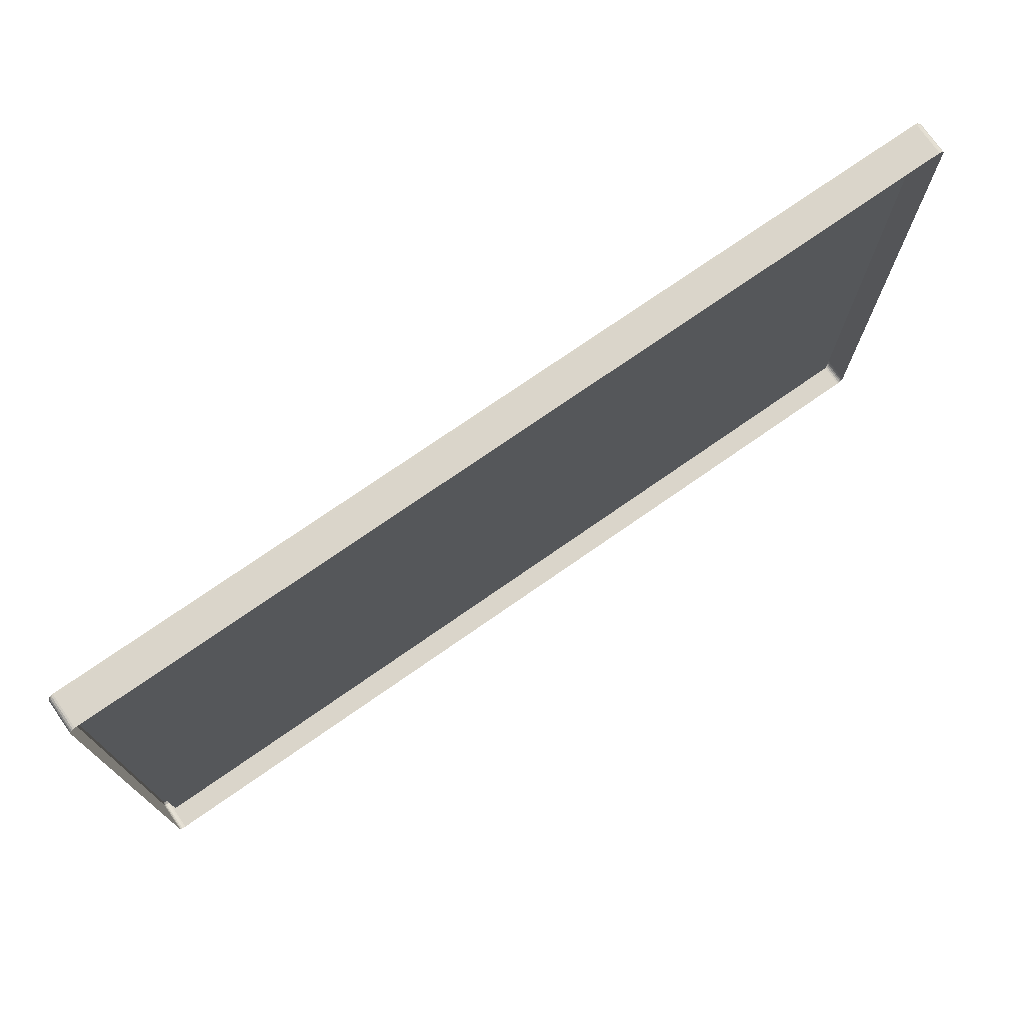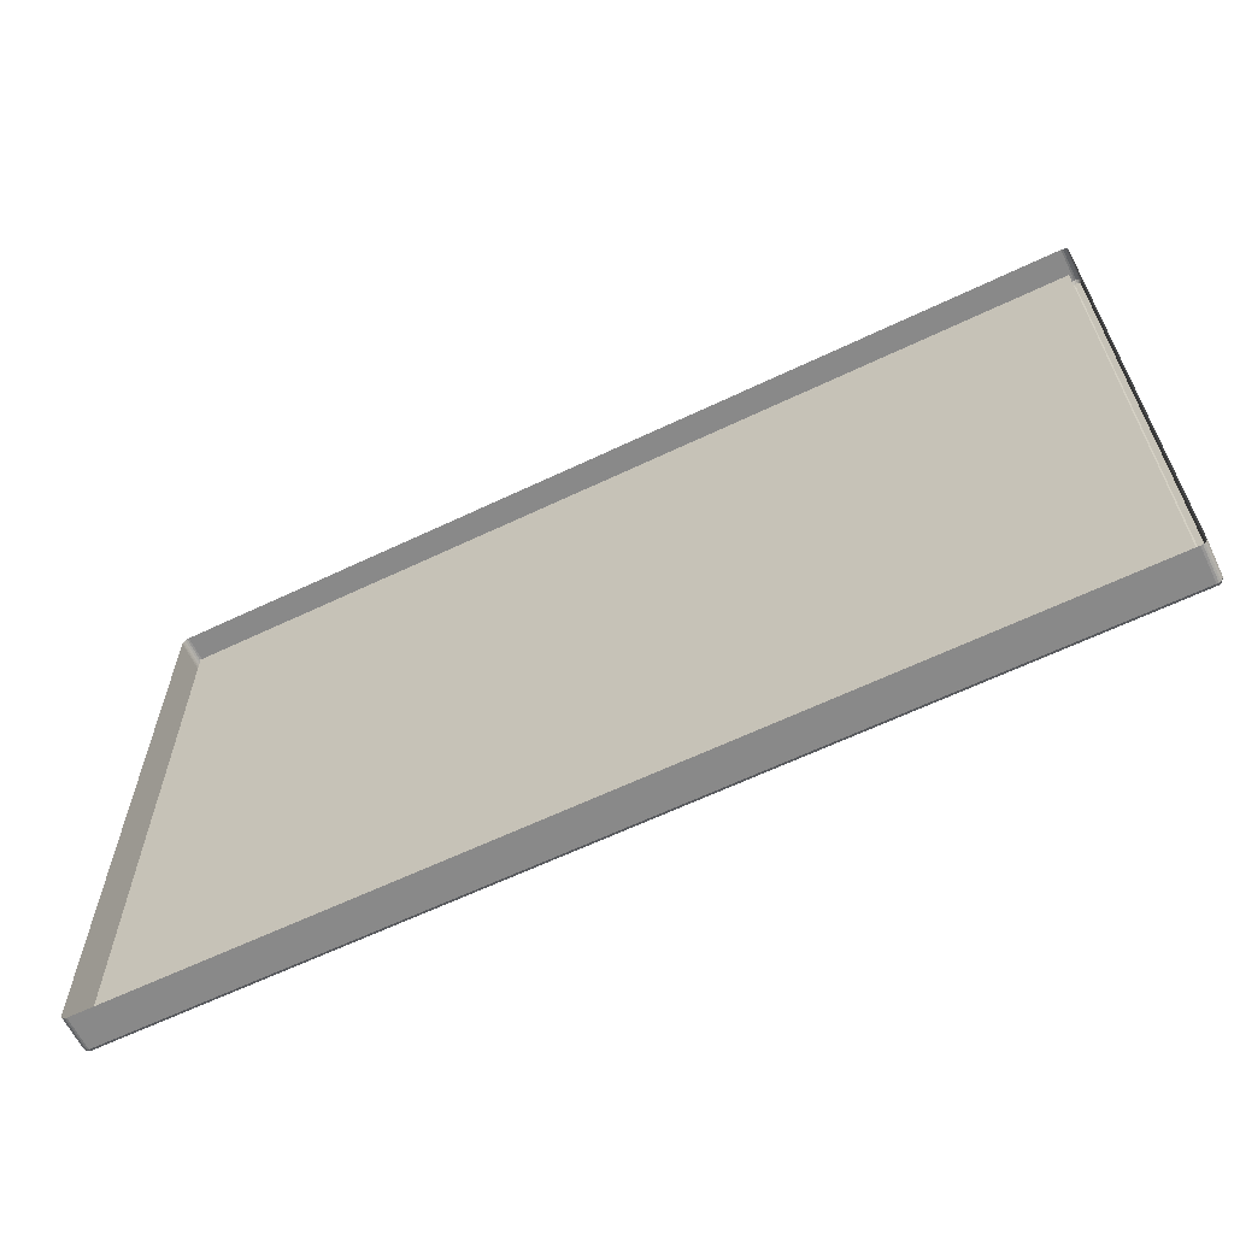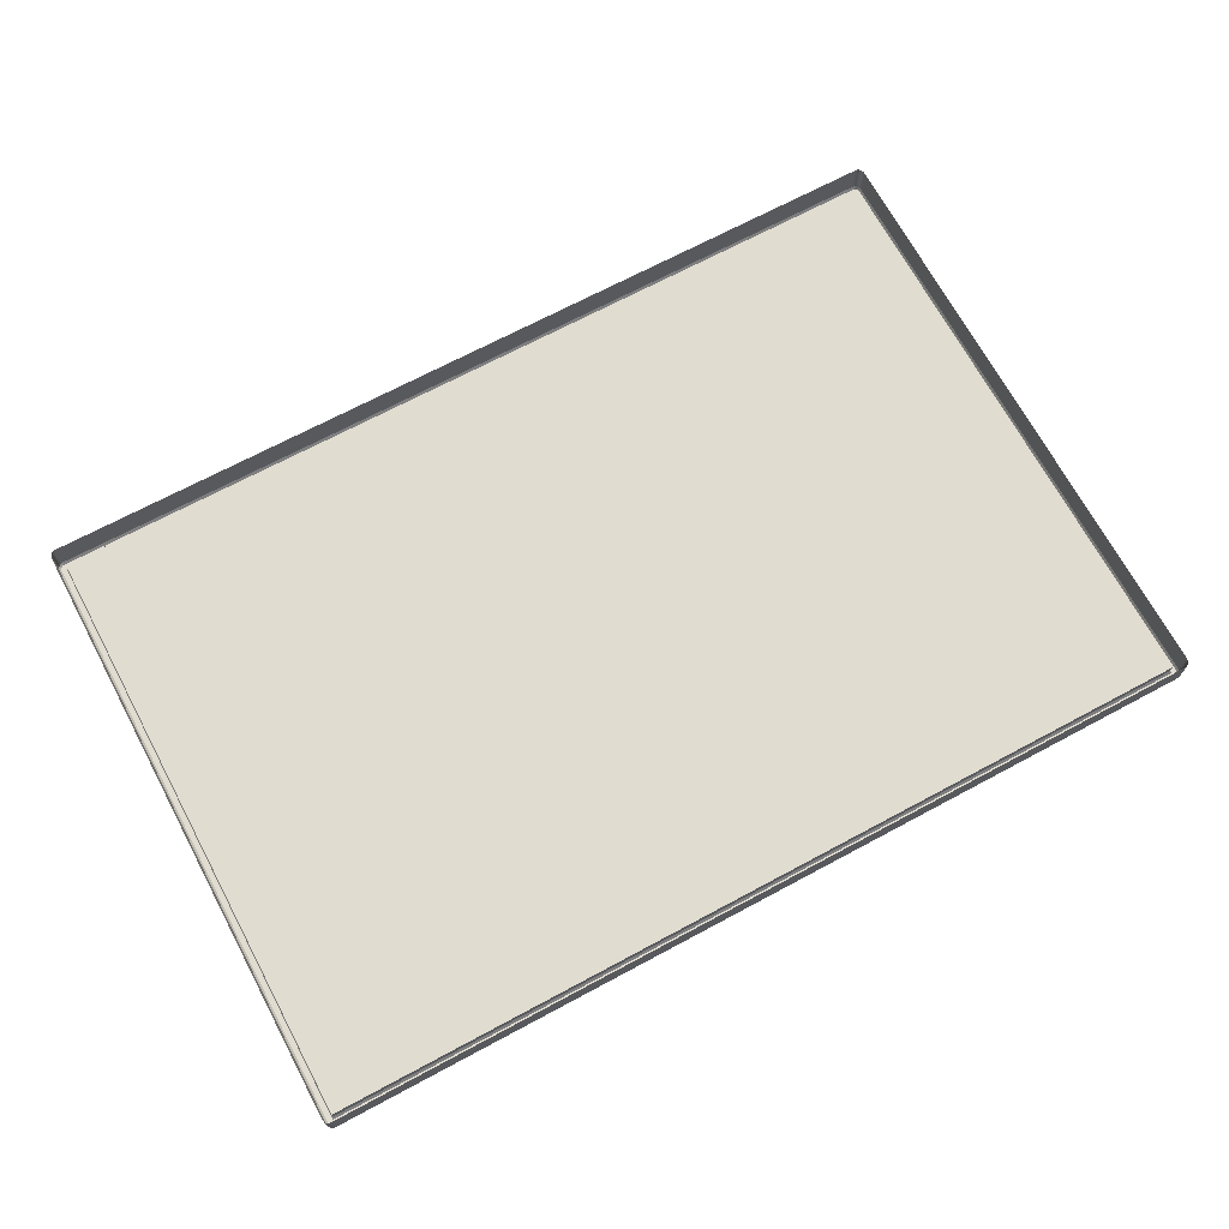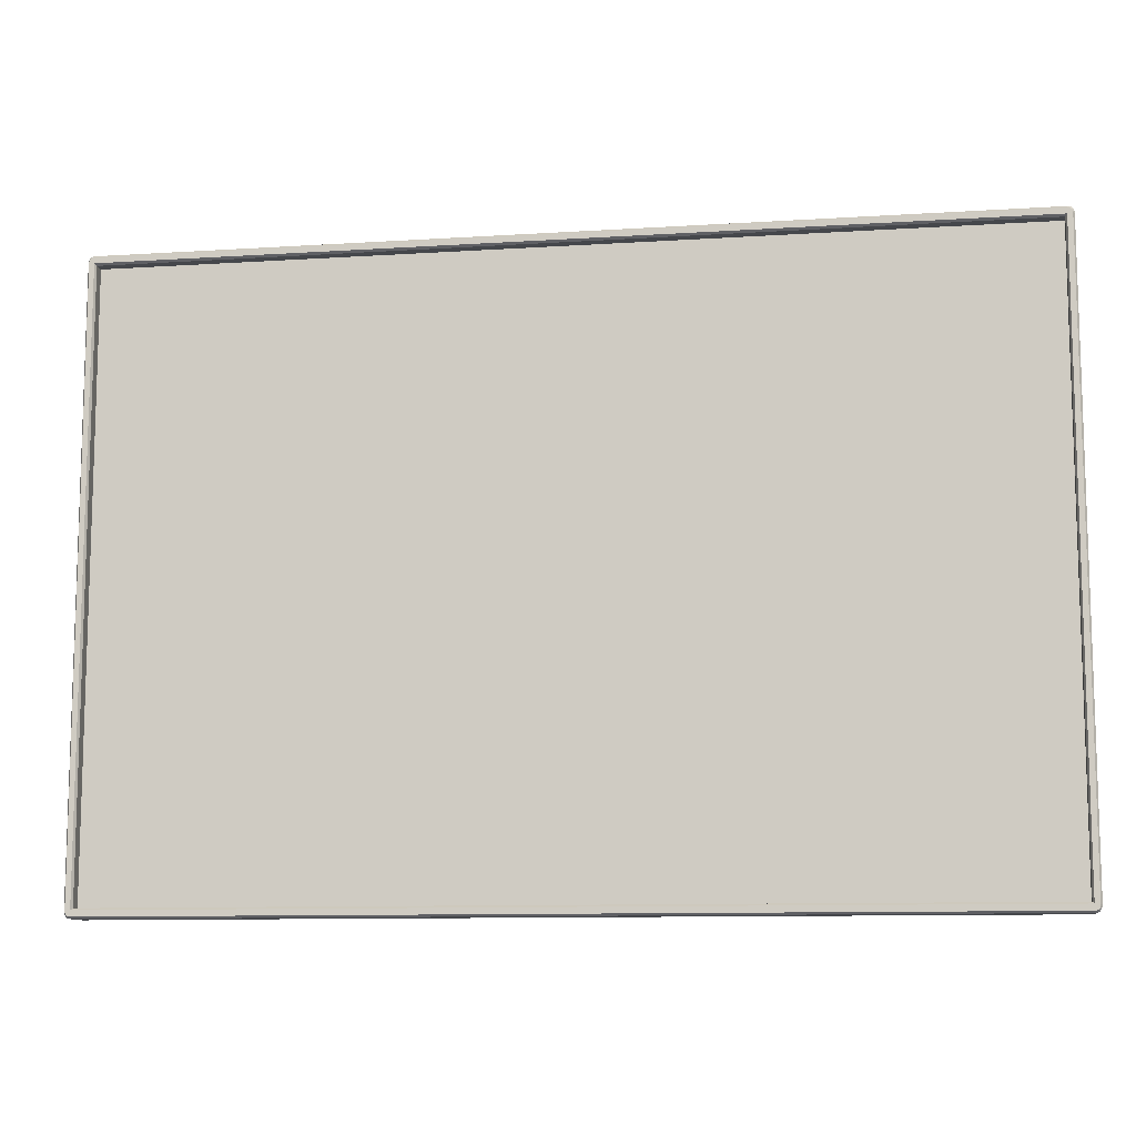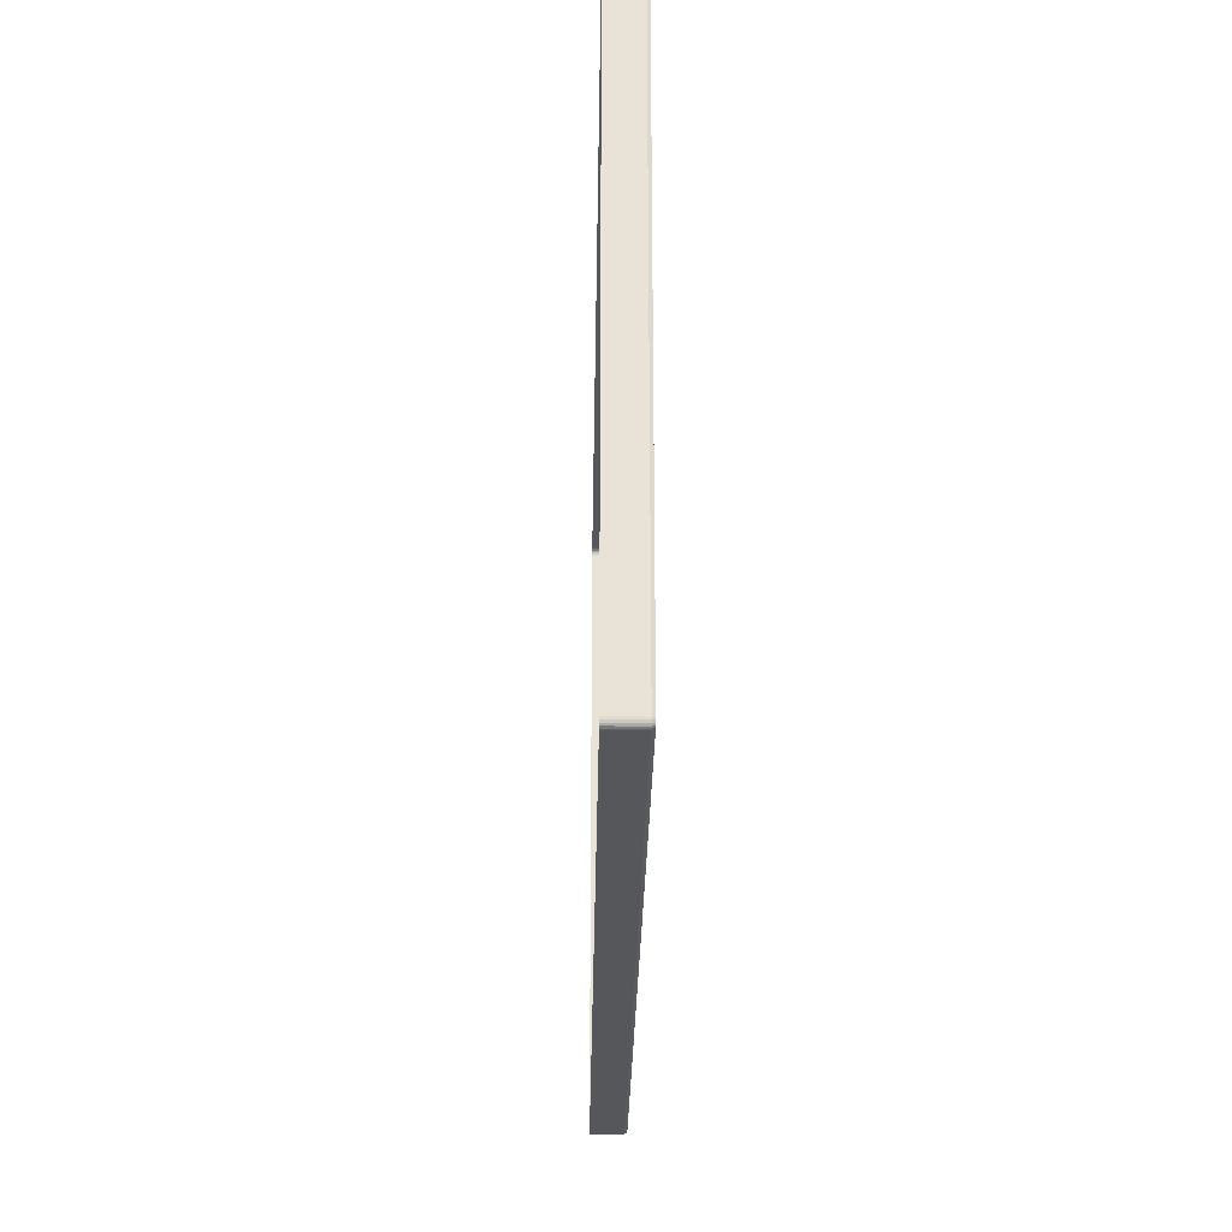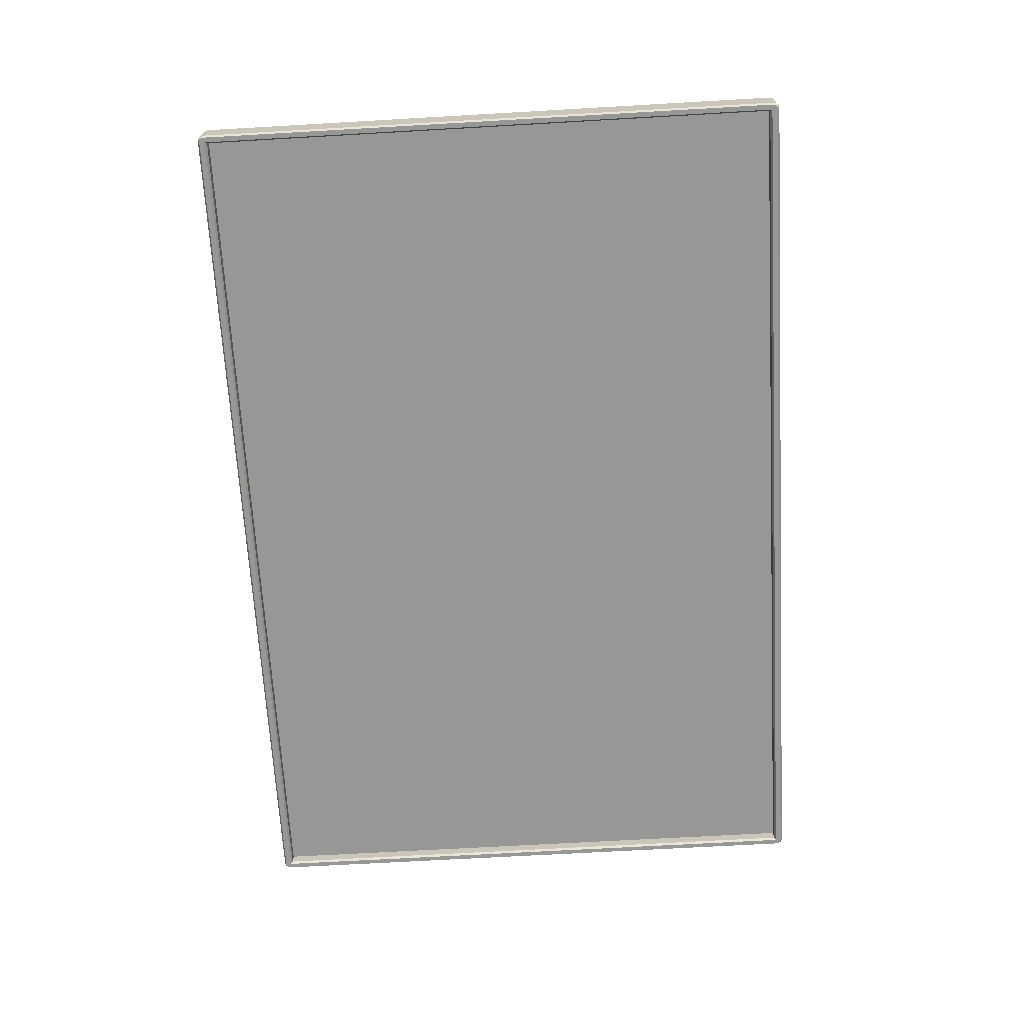
<metadata>
{"format":"obj","ext":"obj","renderer":"f3d","projection":"perspective","resolution":1024,"background":"white","views":[{"elev":74.2,"azim":145.1,"up":"+Z"},{"elev":-63.1,"azim":-154.2,"up":"+Z"},{"elev":69.5,"azim":151.8,"up":"+Y"},{"elev":-10.4,"azim":9.2,"up":"+Z"},{"elev":-27.1,"azim":-90.9,"up":"+Z"},{"elev":-68.1,"azim":-86.7,"up":"+Y"}]}
</metadata>
<code>
v -0.2446 -0.001859 -0.1672
v -0.2446 -0.001859 -0.1672
v 0.2558 -0.001859 -0.1672
v 0.2558 -0.001859 -0.1672
v 0.2558 -0.001859 0.1681
v 0.2558 -0.001859 0.1681
v -0.2446 -0.001859 0.1681
v -0.2446 -0.001859 0.1681
v -0.2492 0.0101 0.1696
v -0.2492 0.0101 0.1681
v -0.2492 -0.007983 0.1681
v -0.2492 -0.007983 0.1696
v -0.2492 -0.007983 0.1696
v 0.2571 0.0101 0.1734
v 0.2558 0.0101 0.1734
v 0.2558 -0.007983 0.1734
v 0.2571 -0.007983 0.1734
v 0.2571 -0.007983 0.1734
v -0.2446 0.0101 -0.1726
v 0.2558 0.0101 -0.1726
v 0.2558 -0.007983 -0.1726
v -0.2446 -0.007983 -0.1726
v 0.2605 0.0101 0.1681
v 0.2605 0.0101 0.1696
v 0.2605 -0.007983 0.1696
v 0.2605 -0.007983 0.1696
v 0.2605 -0.007983 0.1681
v -0.2446 -0.007983 -0.1672
v -0.2446 -0.007983 -0.1672
v 0.2558 -0.007983 -0.1672
v 0.2558 -0.007983 -0.1672
v -0.2492 0.0101 -0.1672
v -0.2492 0.0101 -0.1688
v -0.2492 -0.007983 -0.1688
v -0.2492 -0.007983 -0.1688
v -0.2492 -0.007983 -0.1672
v 0.2605 0.0101 -0.1688
v 0.2605 0.0101 -0.1672
v 0.2605 -0.007983 -0.1672
v 0.2605 -0.007983 -0.1688
v 0.2605 -0.007983 -0.1688
v 0.2567 -0.009501 -0.1683
v 0.2567 -0.009501 -0.1683
v 0.2567 -0.009501 -0.1683
v 0.2558 -0.009501 -0.1715
v 0.2558 -0.009501 -0.1715
v 0.2571 -0.009501 -0.1715
v 0.2571 -0.009501 -0.1715
v 0.2579 -0.009501 -0.1714
v 0.2585 -0.009501 -0.171
v 0.2591 -0.009501 -0.1704
v 0.2594 -0.009501 -0.1696
v 0.2595 -0.009501 -0.1687
v 0.2595 -0.009501 -0.1687
v 0.2595 -0.009501 -0.1672
v 0.2595 -0.009501 -0.1672
v -0.2455 -0.009501 0.1691
v -0.2455 -0.009501 0.1691
v -0.2455 -0.009501 0.1691
v -0.2446 -0.009501 0.1724
v -0.2458 -0.009501 0.1724
v -0.2467 -0.009501 0.1722
v -0.2473 -0.009501 0.1719
v -0.2479 -0.009501 0.1712
v -0.2482 -0.009501 0.1705
v -0.2483 -0.009501 0.1695
v -0.2483 -0.009501 0.1695
v -0.2483 -0.009501 0.1681
v -0.2483 -0.009501 0.1681
v -0.2446 -0.009501 -0.1715
v -0.2446 -0.009501 -0.1715
v -0.2455 -0.009501 -0.1683
v -0.2455 -0.009501 -0.1683
v -0.2455 -0.009501 -0.1683
v -0.2483 -0.009501 -0.1672
v -0.2483 -0.009501 -0.1672
v -0.2483 -0.009501 -0.1687
v -0.2483 -0.009501 -0.1687
v -0.2482 -0.009501 -0.1696
v -0.2479 -0.009501 -0.1704
v -0.2473 -0.009501 -0.171
v -0.2467 -0.009501 -0.1714
v -0.2458 -0.009501 -0.1715
v -0.2458 -0.009501 -0.1715
v -0.2446 0.0101 0.1734
v -0.2446 -0.007983 0.1734
v -0.2446 -0.007983 0.1734
v 0.2558 -0.007983 0.1681
v 0.2558 -0.007983 0.1681
v -0.2446 -0.007983 0.1681
v -0.2446 -0.007983 0.1681
v 0.2567 -0.009501 0.1691
v 0.2567 -0.009501 0.1691
v 0.2567 -0.009501 0.1691
v 0.2595 -0.009501 0.1681
v 0.2595 -0.009501 0.1681
v 0.2558 -0.009501 0.1724
v 0.2558 -0.009501 0.1724
v 0.2595 -0.009501 0.1695
v 0.2595 -0.009501 0.1695
v 0.2594 -0.009501 0.1705
v 0.2591 -0.009501 0.1712
v 0.2585 -0.009501 0.1719
v 0.2579 -0.009501 0.1722
v 0.2571 -0.009501 0.1724
v 0.2571 -0.009501 0.1724
v 0.2571 0.0101 -0.1726
v 0.2571 -0.007983 -0.1726
v 0.2571 -0.007983 -0.1726
v -0.2459 0.0101 0.1734
v -0.2459 -0.007983 0.1734
v -0.2459 -0.007983 0.1734
v -0.2459 0.0101 -0.1726
v -0.2459 -0.007983 -0.1726
v -0.2459 -0.007983 -0.1726
v -0.2469 0.0101 0.1733
v -0.2469 -0.007983 0.1733
v -0.2469 -0.007983 0.1733
v 0.2598 0.0101 0.1719
v 0.2598 -0.007983 0.1719
v 0.2598 -0.007983 0.1719
v 0.2603 -0.007983 0.1708
v 0.2603 -0.007983 0.1708
v 0.2603 0.0101 0.1708
v 0.2582 0.0101 -0.1724
v 0.2582 -0.007983 -0.1724
v 0.2582 -0.007983 -0.1724
v 0.2582 0.0101 0.1733
v 0.2582 -0.007983 0.1733
v 0.2582 -0.007983 0.1733
v 0.2591 -0.007983 0.1727
v 0.2591 -0.007983 0.1727
v 0.2591 -0.007983 0.1727
v 0.2591 0.0101 0.1727
v 0.2591 0.0101 0.1727
v -0.2491 -0.007983 0.1708
v -0.2491 -0.007983 0.1708
v -0.2491 0.0101 0.1708
v -0.2479 -0.007983 0.1727
v -0.2479 -0.007983 0.1727
v -0.2479 -0.007983 0.1727
v -0.2479 0.0101 0.1727
v -0.2479 0.0101 0.1727
v -0.2486 0.0101 0.1719
v -0.2486 -0.007983 0.1719
v -0.2486 -0.007983 0.1719
v -0.2491 0.0101 -0.1699
v -0.2491 -0.007983 -0.1699
v -0.2491 -0.007983 -0.1699
v 0.2603 -0.007983 -0.1699
v 0.2603 -0.007983 -0.1699
v 0.2603 0.0101 -0.1699
v 0.2591 -0.007983 -0.1718
v 0.2591 -0.007983 -0.1718
v 0.2591 -0.007983 -0.1718
v 0.2591 0.0101 -0.1718
v 0.2591 0.0101 -0.1718
v 0.2598 0.0101 -0.171
v 0.2598 -0.007983 -0.171
v 0.2598 -0.007983 -0.171
v -0.2486 0.0101 -0.171
v -0.2486 -0.007983 -0.171
v -0.2486 -0.007983 -0.171
v -0.2469 0.0101 -0.1724
v -0.2469 -0.007983 -0.1724
v -0.2469 -0.007983 -0.1724
v -0.2479 -0.007983 -0.1718
v -0.2479 -0.007983 -0.1718
v -0.2479 -0.007983 -0.1718
v -0.2479 0.0101 -0.1718
v -0.2479 0.0101 -0.1718
v -0.2446 -0.001859 -0.1672
v 0.2558 -0.001859 -0.1672
v 0.2558 -0.001859 0.1681
v -0.2446 -0.001859 0.1681
f 10 13 9
f 15 18 14
f 20 22 19
f 24 27 23
f 2 30 3
f 33 36 32
f 38 40 37
f 51 52 43
f 64 65 59
f 82 84 72
f 85 16 15
f 4 88 6
f 5 91 7
f 43 96 92
f 104 106 92
f 107 21 20
f 110 86 85
f 59 76 72
f 19 115 113
f 110 117 111
f 92 60 59
f 72 46 43
f 23 39 38
f 121 124 119
f 107 127 108
f 129 134 128
f 133 119 135
f 18 128 14
f 138 13 137
f 142 146 140
f 144 137 146
f 148 33 147
f 116 141 117
f 152 40 151
f 157 159 154
f 158 151 159
f 125 155 127
f 163 147 161
f 122 24 124
f 166 170 164
f 168 161 171
f 115 164 113
f 32 11 10
f 73 90 58
f 42 29 74
f 93 31 44
f 57 89 94
f 86 97 16
f 21 71 22
f 36 69 11
f 27 55 39
f 104 17 106
f 103 130 104
f 102 132 103
f 101 120 102
f 101 26 123
f 62 112 118
f 63 118 139
f 64 139 145
f 65 145 136
f 65 12 66
f 49 109 126
f 50 126 153
f 50 160 51
f 52 160 150
f 52 41 53
f 82 114 84
f 81 165 82
f 80 167 81
f 79 162 80
f 79 34 149
f 67 11 69
f 61 87 112
f 77 36 35
f 83 22 71
f 105 16 97
f 100 27 25
f 54 39 55
f 47 21 108
f 8 28 1
f 10 11 13
f 15 16 18
f 20 21 22
f 24 25 27
f 2 29 30
f 33 35 36
f 38 39 40
f 56 43 53
f 43 46 48
f 53 43 52
f 48 49 43
f 49 50 43
f 50 51 43
f 68 59 66
f 59 60 61
f 66 59 65
f 61 62 59
f 62 63 59
f 63 64 59
f 84 70 72
f 72 76 78
f 78 79 72
f 79 80 72
f 80 81 72
f 81 82 72
f 85 86 16
f 4 31 88
f 5 89 91
f 43 56 96
f 106 98 92
f 92 96 99
f 99 101 92
f 101 102 92
f 102 103 92
f 103 104 92
f 107 108 21
f 110 111 86
f 59 68 76
f 19 22 115
f 110 116 117
f 92 98 60
f 72 70 46
f 23 27 39
f 121 122 124
f 107 125 127
f 129 131 134
f 133 121 119
f 18 129 128
f 138 9 13
f 142 144 146
f 144 138 137
f 148 35 33
f 116 143 141
f 152 37 40
f 157 158 159
f 158 152 151
f 125 156 155
f 163 148 147
f 122 25 24
f 166 169 170
f 168 163 161
f 115 166 164
f 32 36 11
f 73 28 90
f 42 30 29
f 93 88 31
f 57 91 89
f 87 60 98
f 21 45 71
f 36 75 69
f 27 95 55
f 104 130 17
f 103 132 130
f 102 120 132
f 101 123 120
f 101 99 26
f 62 61 112
f 63 62 118
f 64 63 139
f 65 64 145
f 65 136 12
f 49 48 109
f 50 49 126
f 50 153 160
f 52 51 160
f 52 150 41
f 82 165 114
f 81 167 165
f 80 162 167
f 79 149 162
f 79 78 34
f 67 13 11
f 61 60 87
f 77 75 36
f 83 115 22
f 105 18 16
f 100 95 27
f 54 40 39
f 47 45 21
f 8 90 28
f 173 175 172
f 173 174 175

</code>
